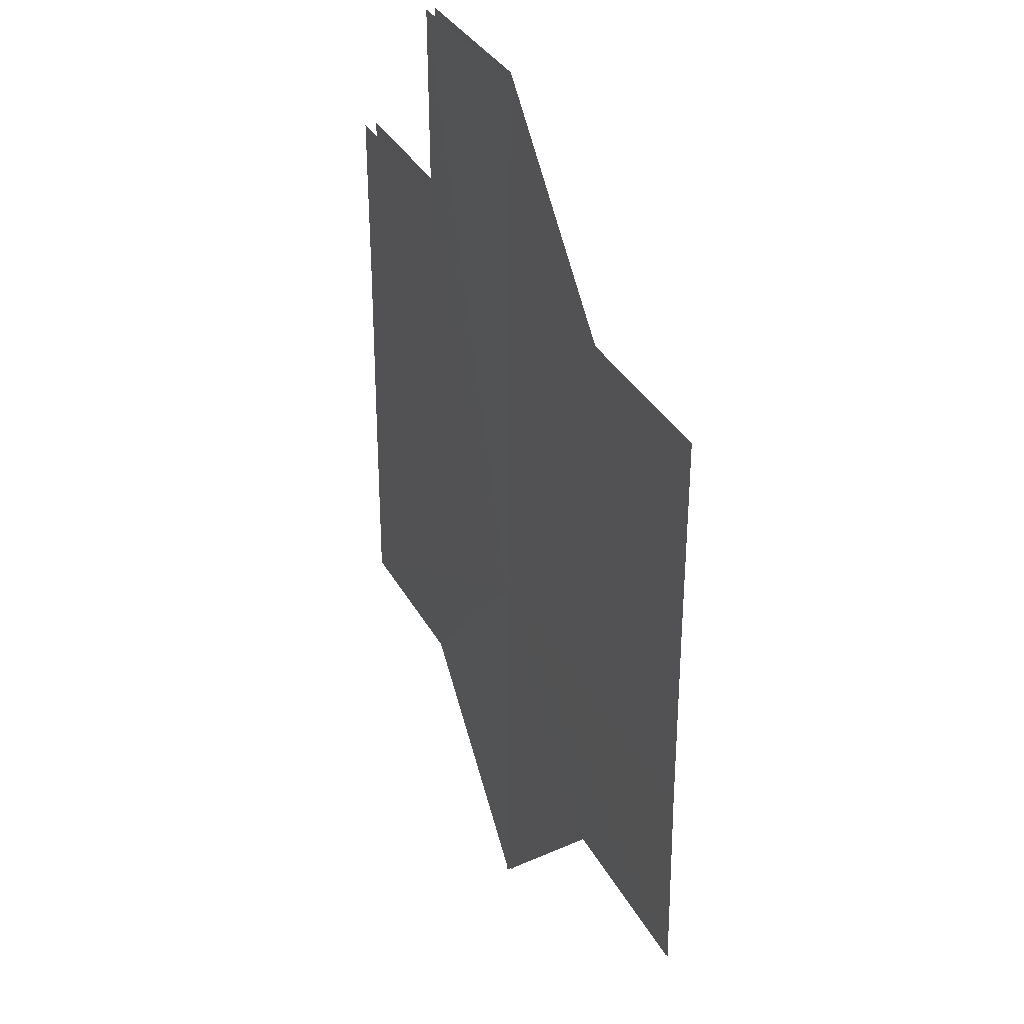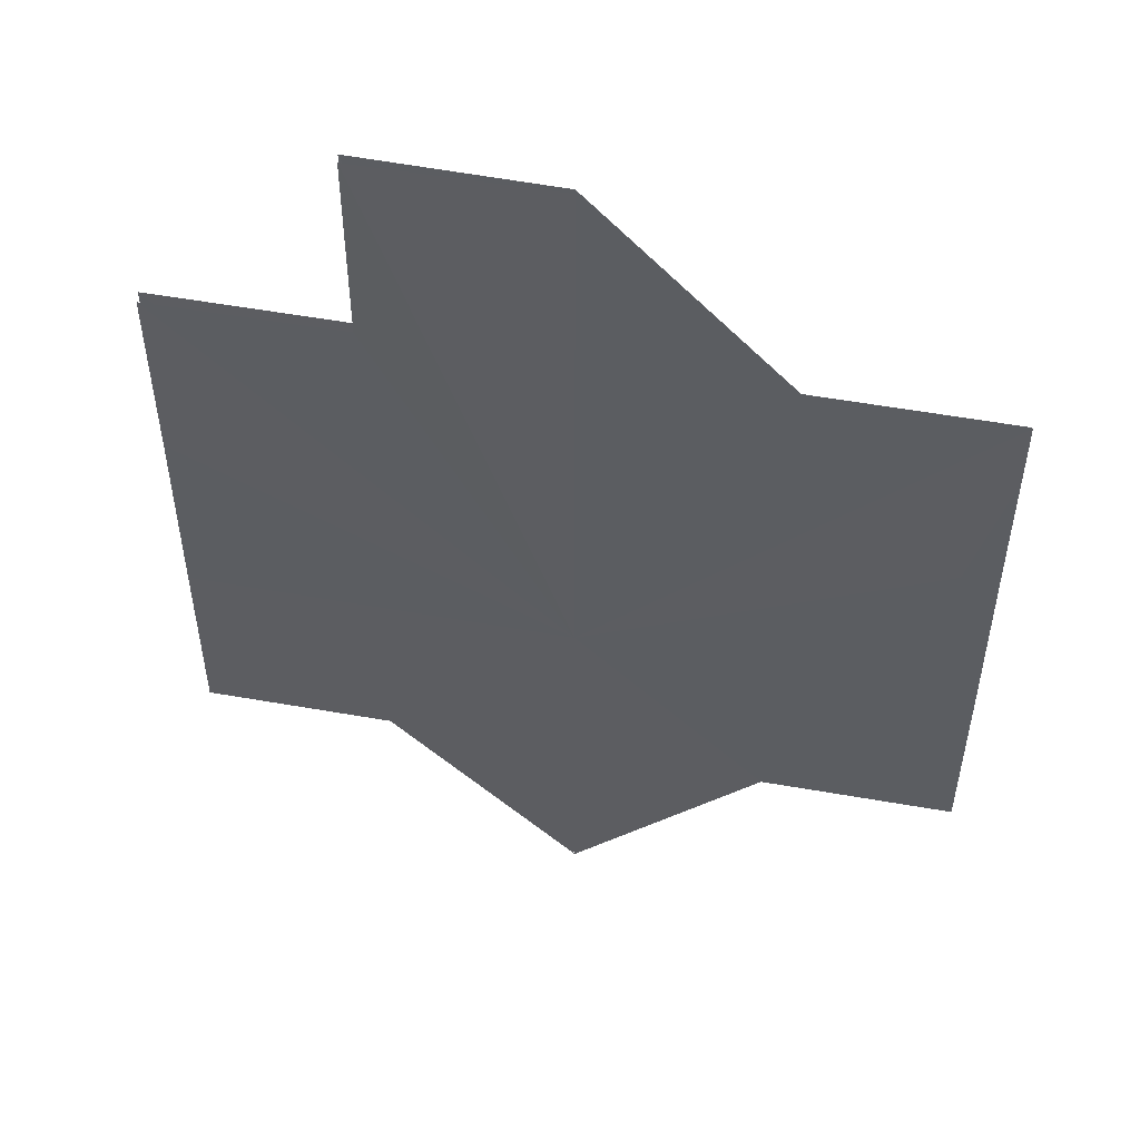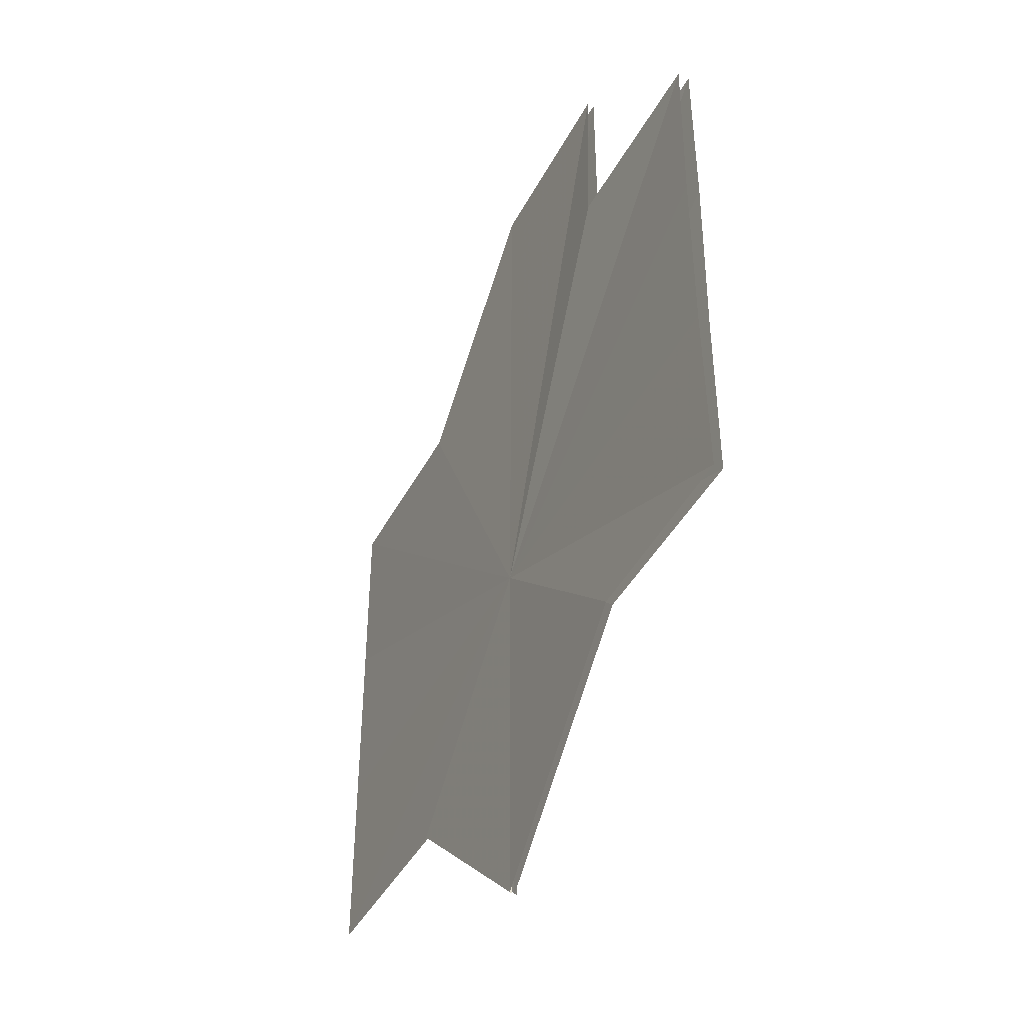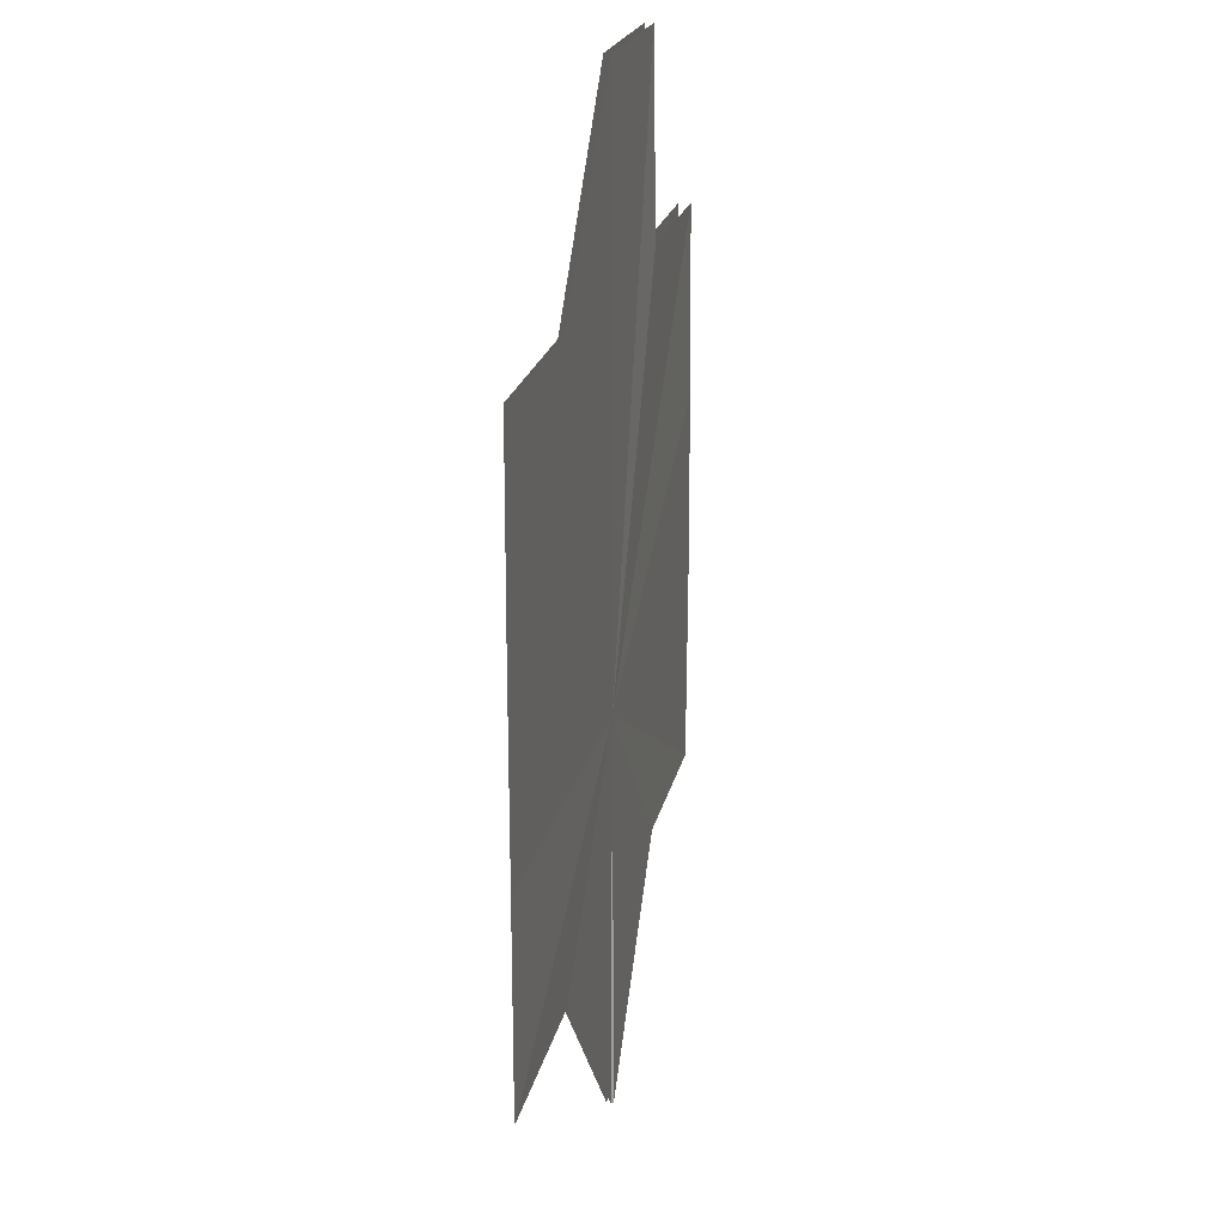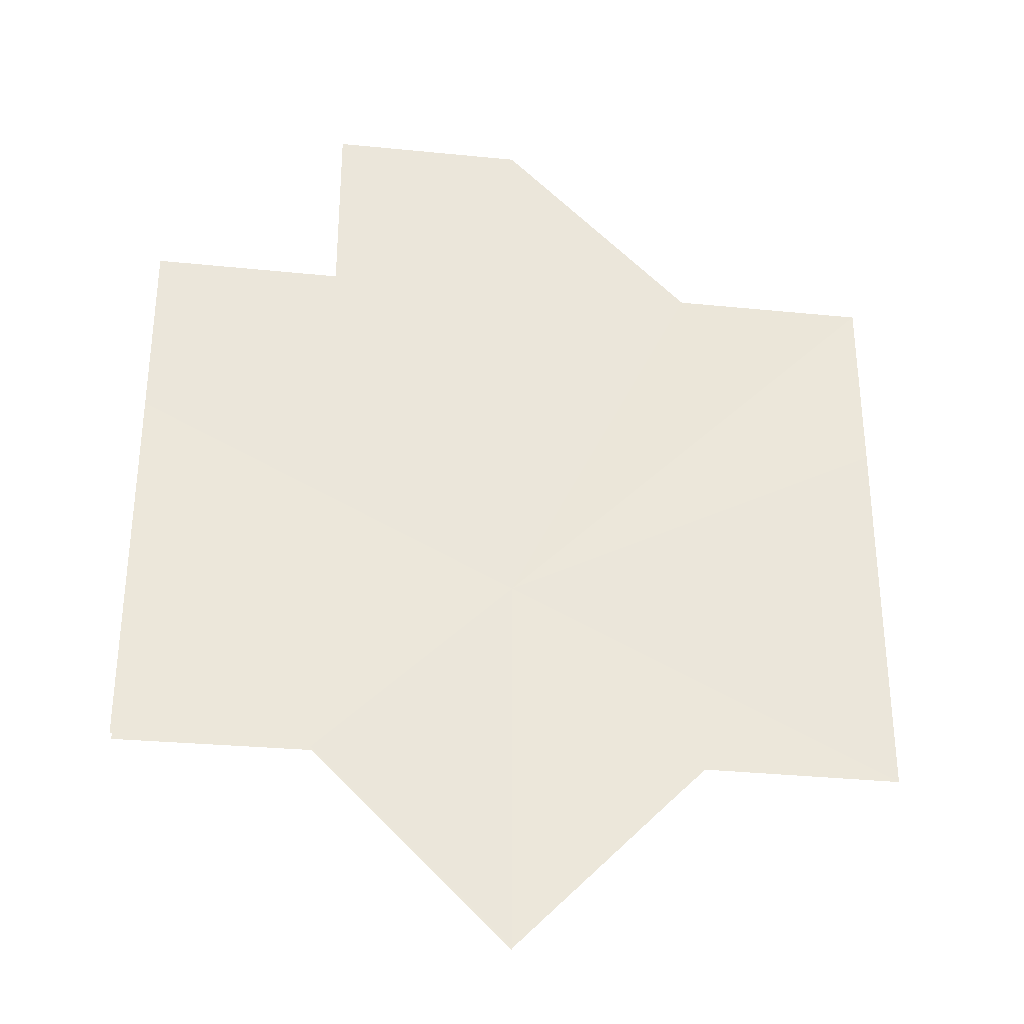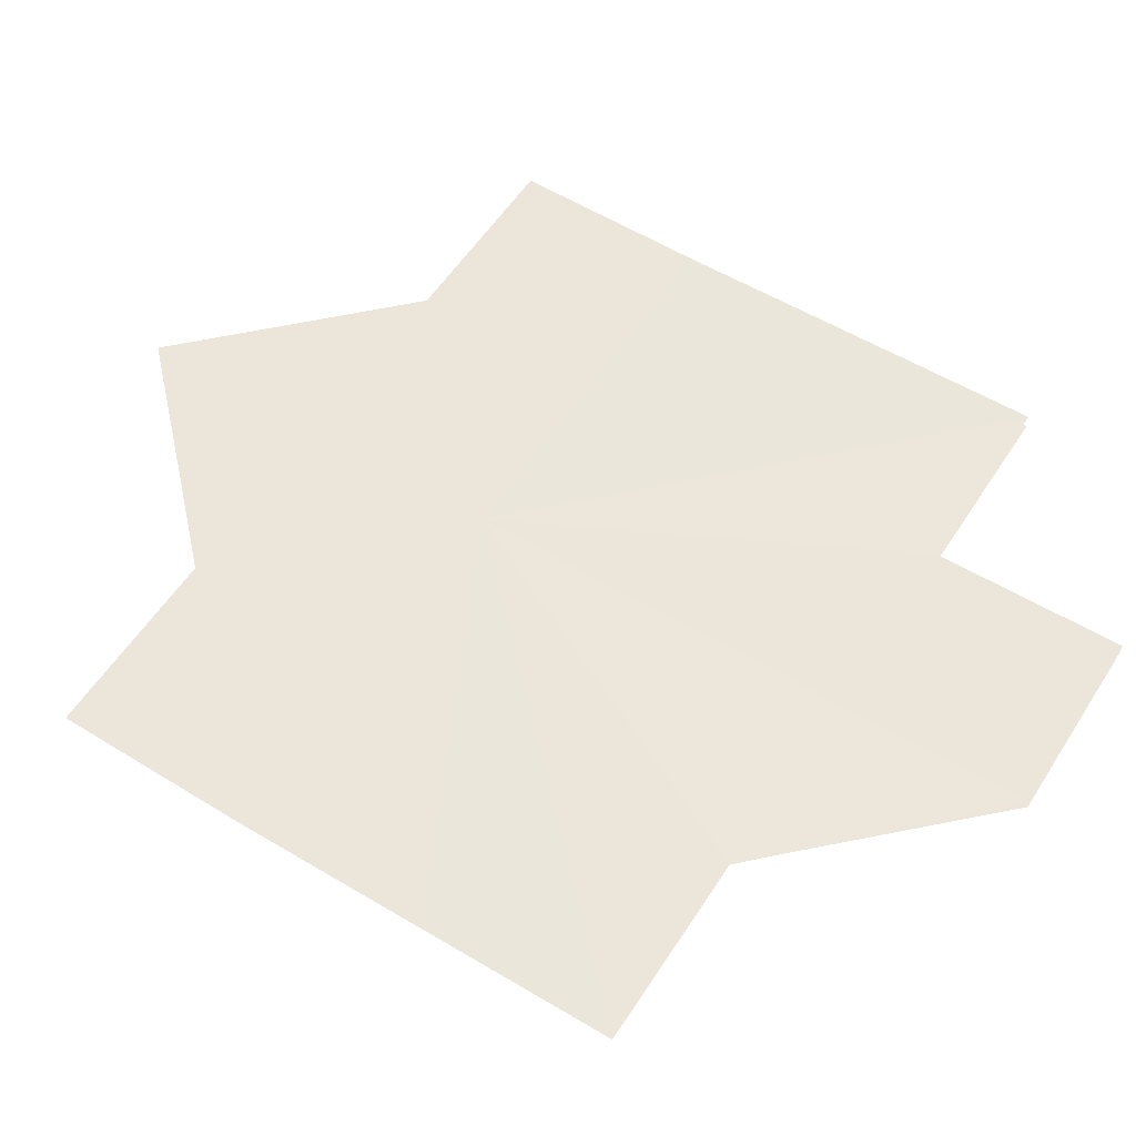
<metadata>
{"format":"obj","ext":"obj","renderer":"f3d","projection":"perspective","resolution":1024,"background":"white","views":[{"elev":31.7,"azim":66.0,"up":"+Y"},{"elev":51.2,"azim":10.9,"up":"+Y"},{"elev":-45.0,"azim":-117.3,"up":"+Y"},{"elev":19.1,"azim":100.3,"up":"+Y"},{"elev":-32.9,"azim":-7.6,"up":"+Y"},{"elev":55.7,"azim":122.3,"up":"+Z"}]}
</metadata>
<code>
o 26630
v 2223 1875 6.772
v 2223 1875 6.772
v 2223 1875 6.773
v 2223 1875 6.772
v 2223 1875 6.772
v 2223 1875 6.773
v 2223 1875 6.772
v 2223 1875 6.773
v 2223 1875 6.772
v 2223 1875 6.773
v 2223 1875 6.773
v 2223 1875 6.773
v 2223 1875 6.773
v 2223 1875 6.773
v 2223 1875 6.773
v 2223 1875 6.773
v 2223 1875 6.773
v 2223 1875 6.773
v 2223 1875 6.773
v 2223 1875 6.773
v 2223 1875 6.773
v 2223 1875 6.773
v 2223 1875 6.773
v 2223 1875 6.773
v 2223 1875 6.773
v 2223 1875 6.773
v 2223 1875 6.773
v 2223 1875 6.773
v 2223 1875 6.773
v 2223 1875 6.773
v 2223 1875 6.773
v 2223 1875 6.773
v 2223 1875 6.773
v 2223 1875 6.773
v 2223 1875 6.773
v 2223 1875 6.773
v 2223 1875 6.773
v 2223 1875 6.773
f 1 2 3
f 2 4 3
f 5 1 3
f 4 6 3
f 7 5 3
f 6 8 3
f 9 7 3
f 10 9 11
f 8 12 3
f 12 13 3
f 13 14 3
f 14 15 3
f 15 16 3
f 16 17 3
f 17 18 19
f 15 20 21
f 20 22 21
f 22 23 21
f 24 15 21
f 25 24 21
f 26 25 21
f 27 26 21
f 28 27 21
f 29 28 21
f 30 29 21
f 31 30 21
f 32 31 21
f 33 32 21
f 34 33 21
f 35 34 21
f 36 37 38

</code>
